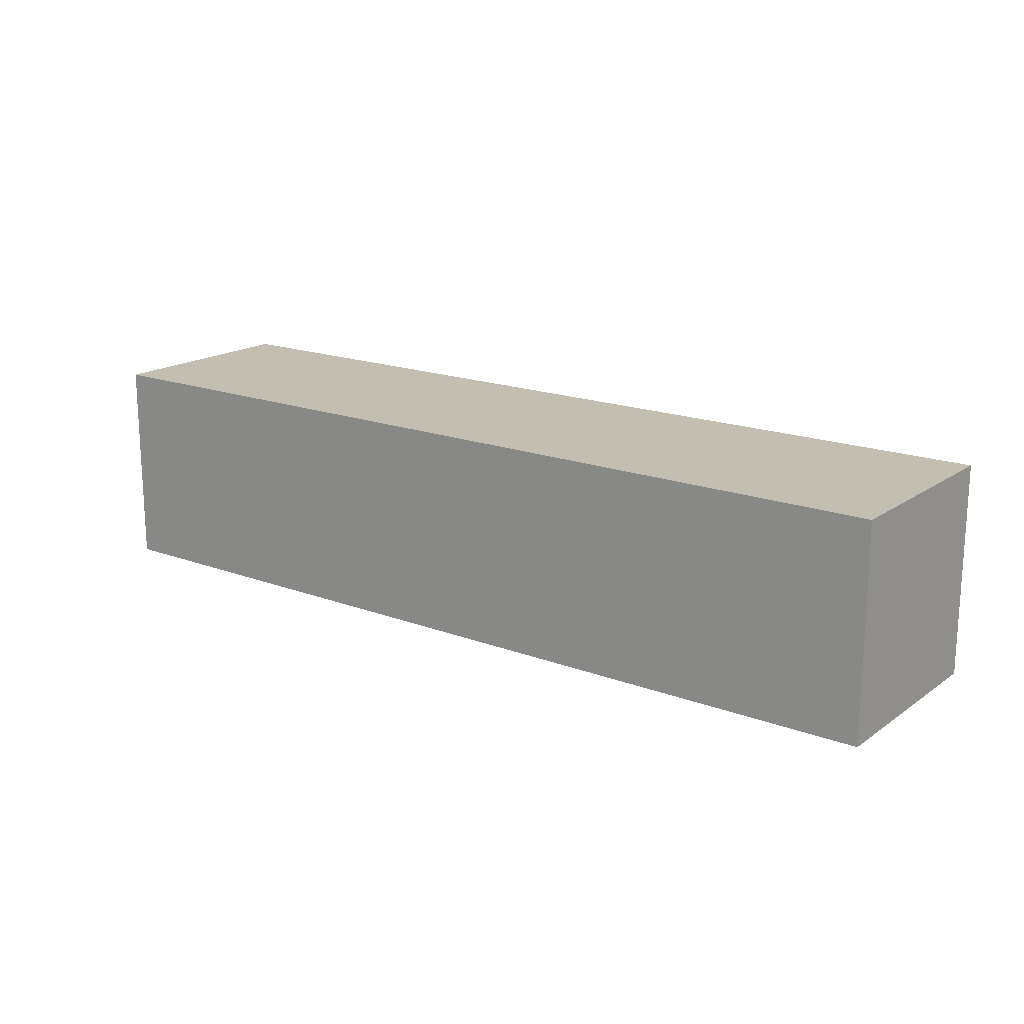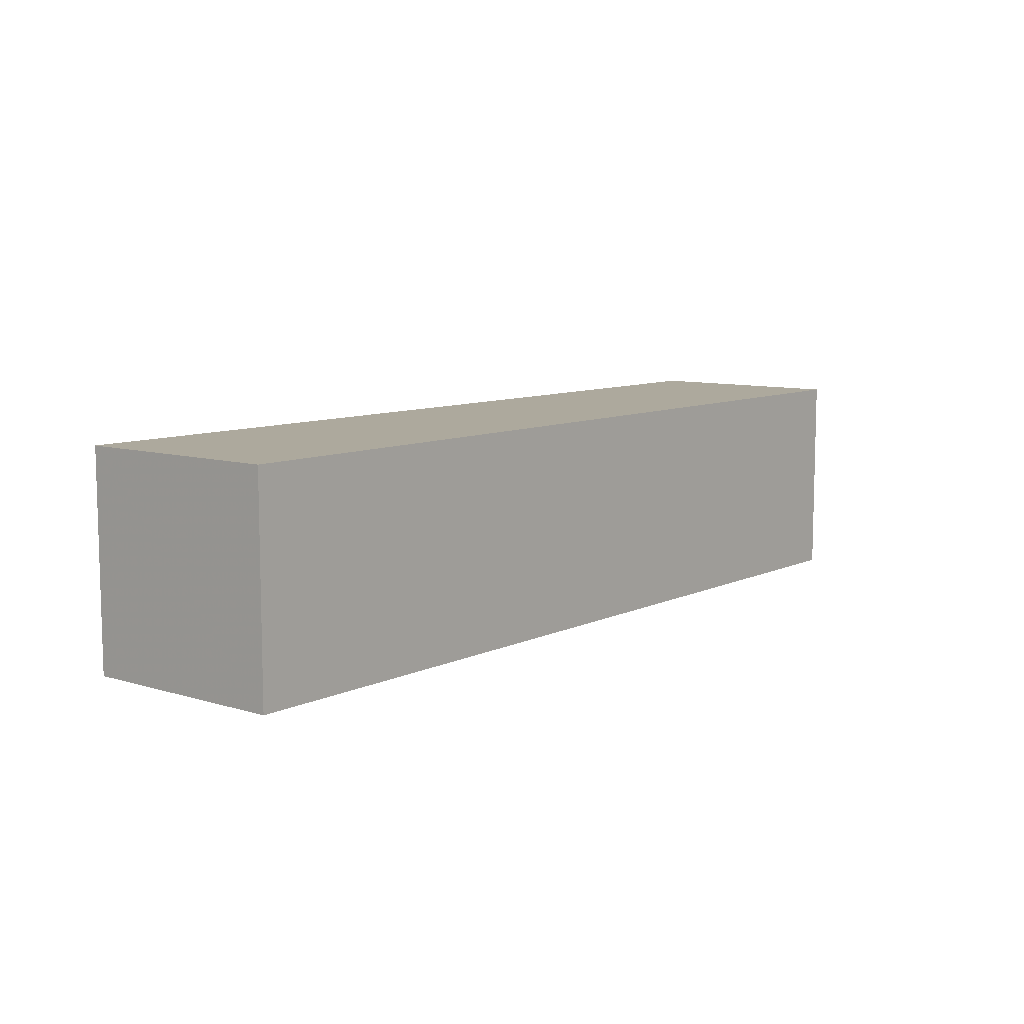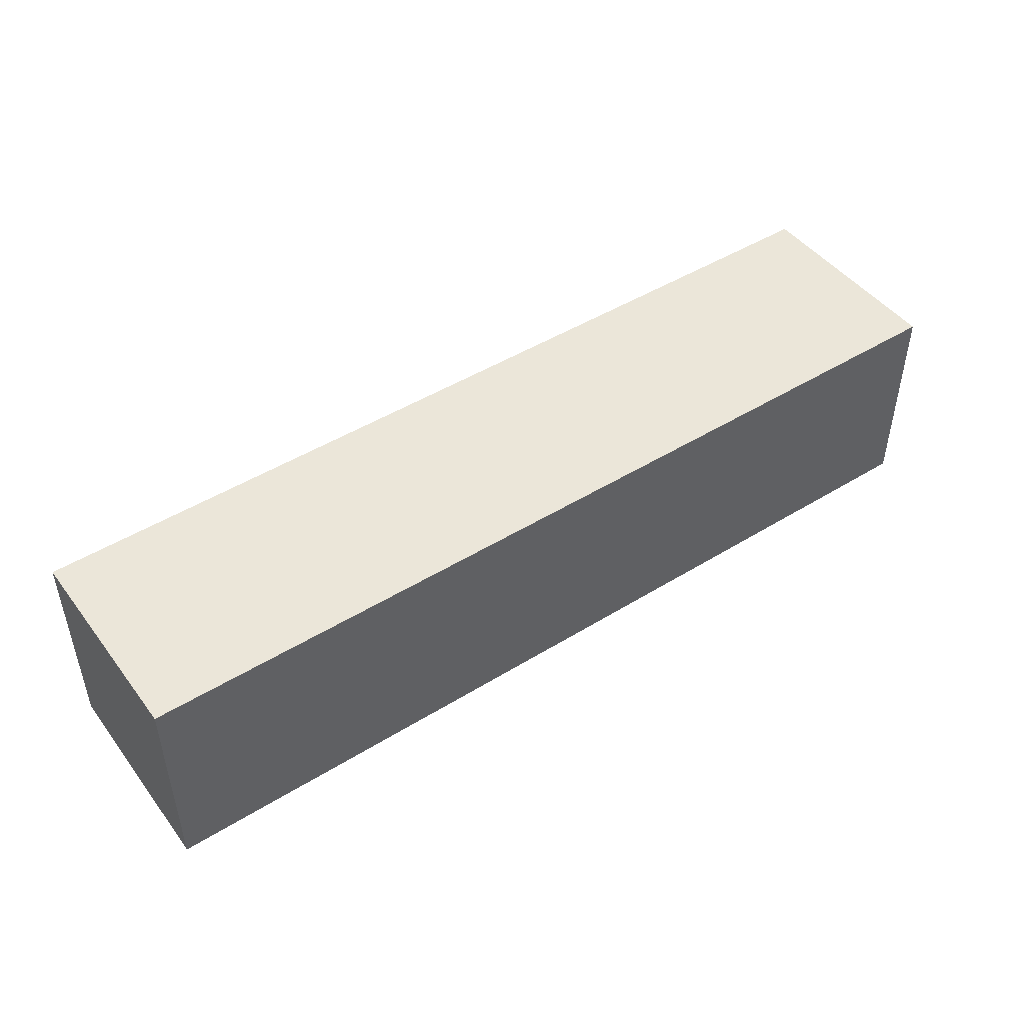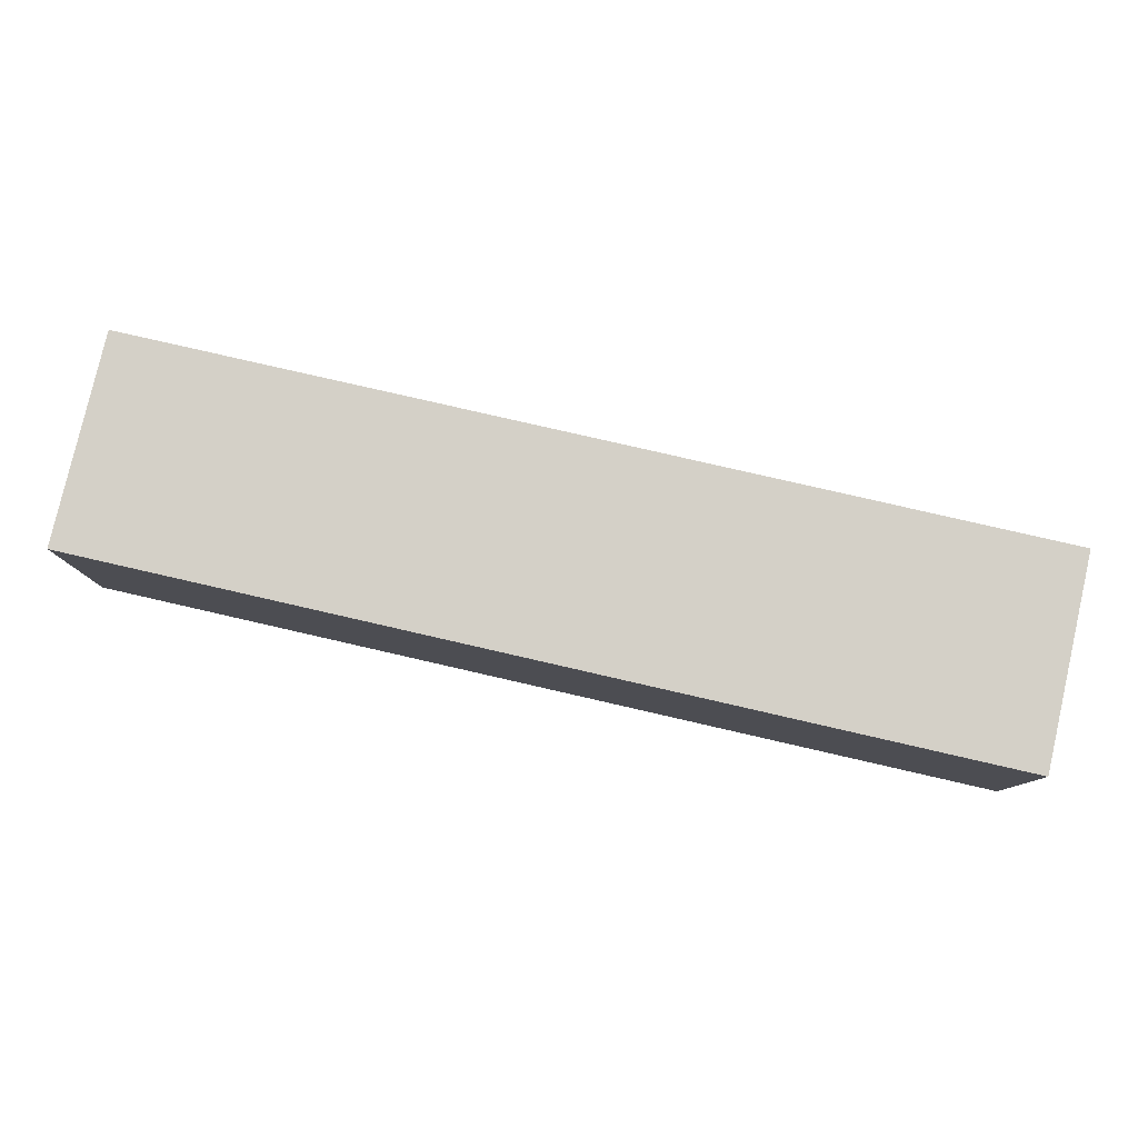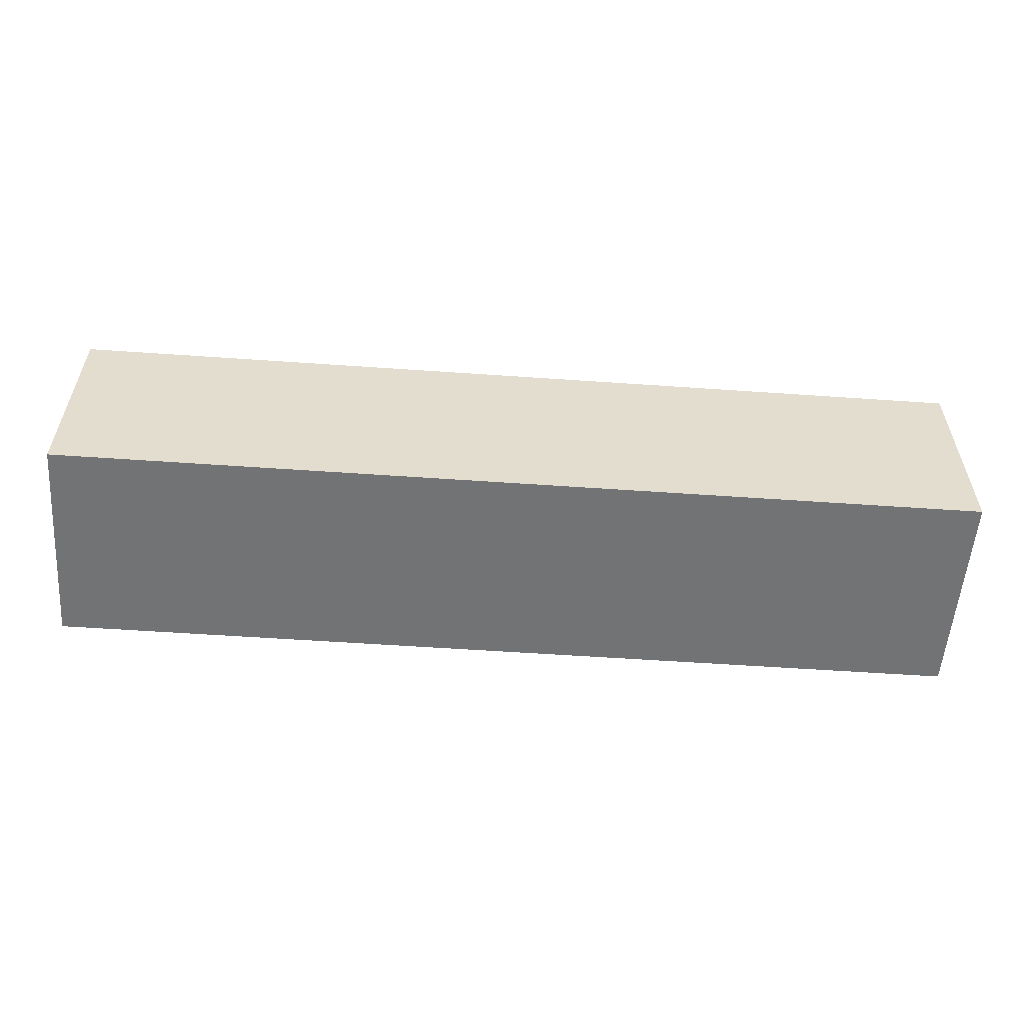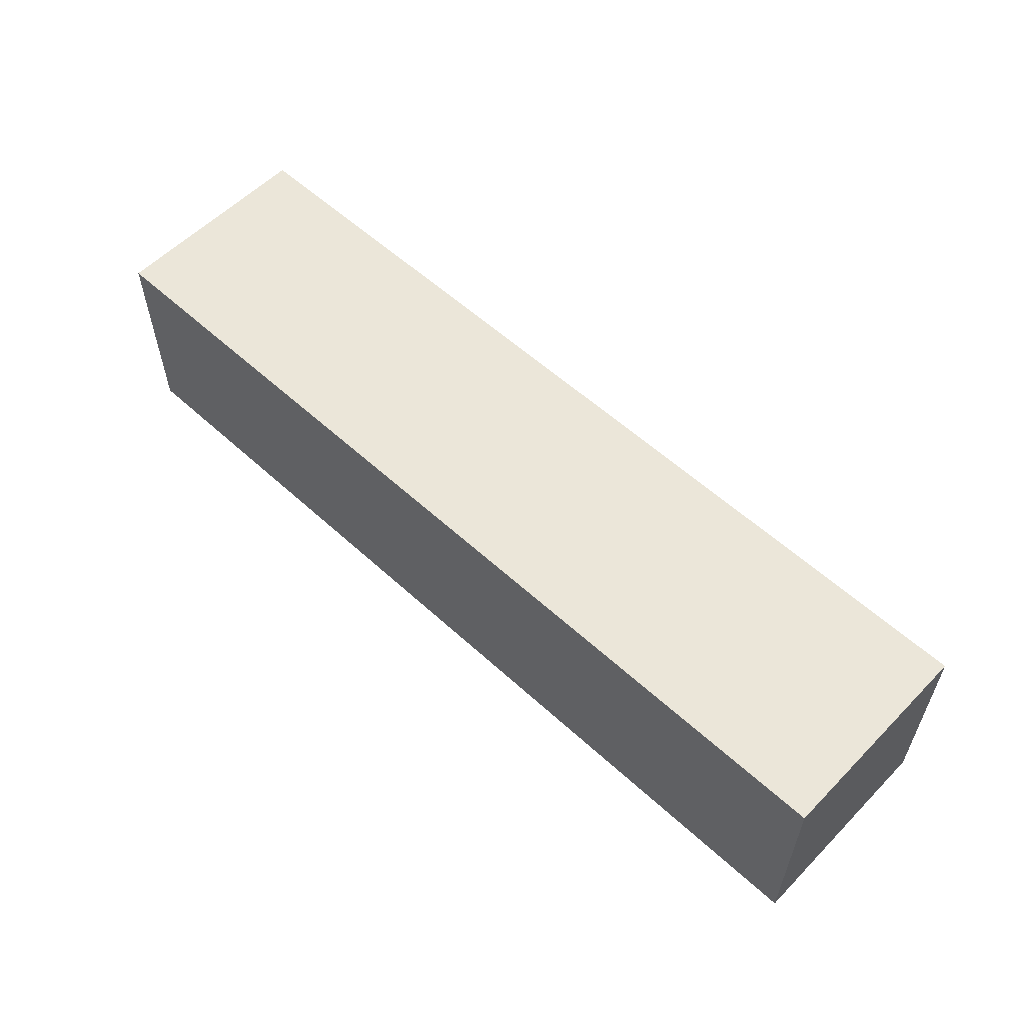
<metadata>
{"format":"obj","ext":"obj","renderer":"f3d","projection":"perspective","resolution":1024,"background":"white","views":[{"elev":17.4,"azim":36.7,"up":"+Y"},{"elev":8.9,"azim":129.0,"up":"+Z"},{"elev":46.7,"azim":144.9,"up":"+Z"},{"elev":80.0,"azim":12.9,"up":"+Z"},{"elev":-55.9,"azim":-4.2,"up":"+Z"},{"elev":57.0,"azim":43.6,"up":"+Y"}]}
</metadata>
<code>
o Cube
v 1 -1 -1
v 1 -1 1
v -1 -1 1
v -1 -1 -1
v 1 1 -1
v 1 1 1
v -1 1 1
v -1 1 -1
v -7.717 -1 1
v -7.717 -1 -1
v -7.717 1 1
v -7.717 1 -1
f 1 2 4
f 5 8 6
f 1 5 2
f 2 6 3
f 7 8 11
f 5 1 8
f 9 11 10
f 8 4 12
f 3 7 9
f 4 3 10
f 2 3 4
f 8 7 6
f 5 6 2
f 6 7 3
f 8 12 11
f 1 4 8
f 11 12 10
f 4 10 12
f 7 11 9
f 3 9 10

</code>
